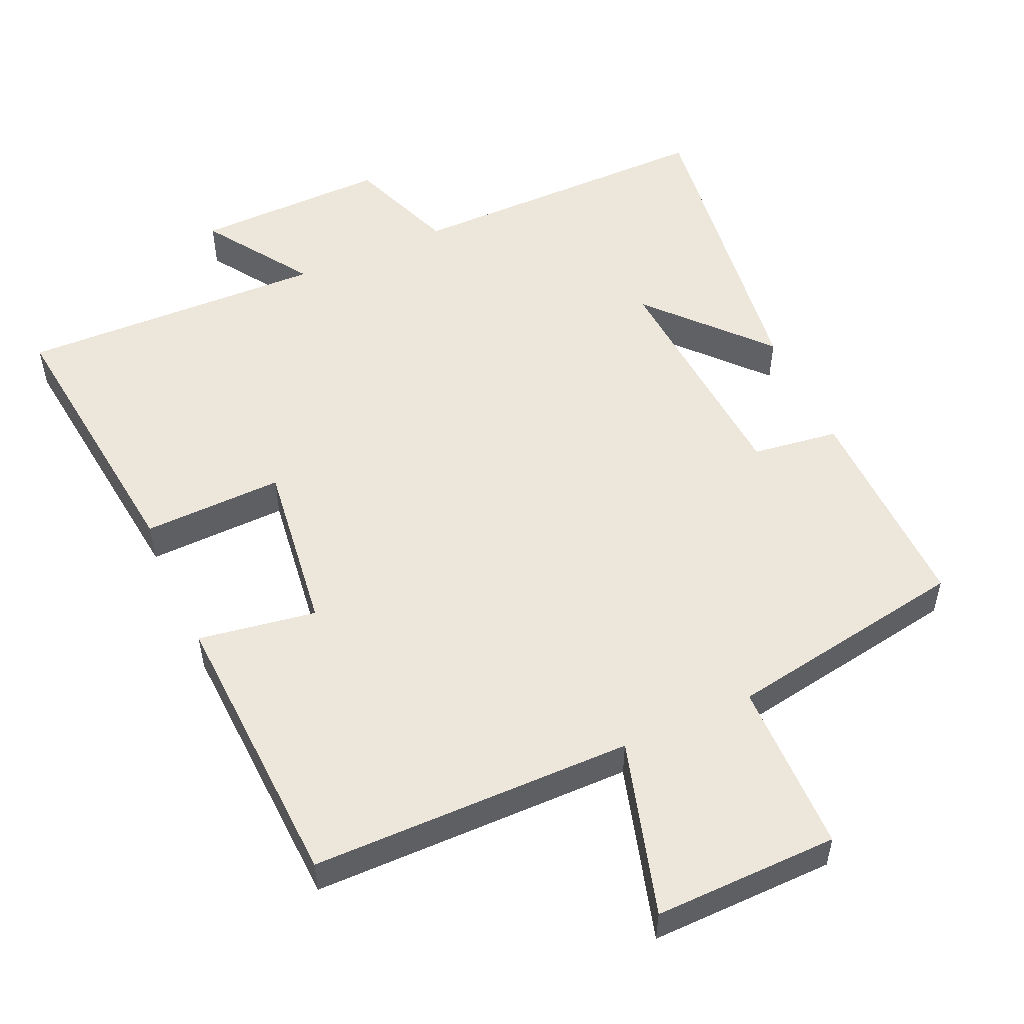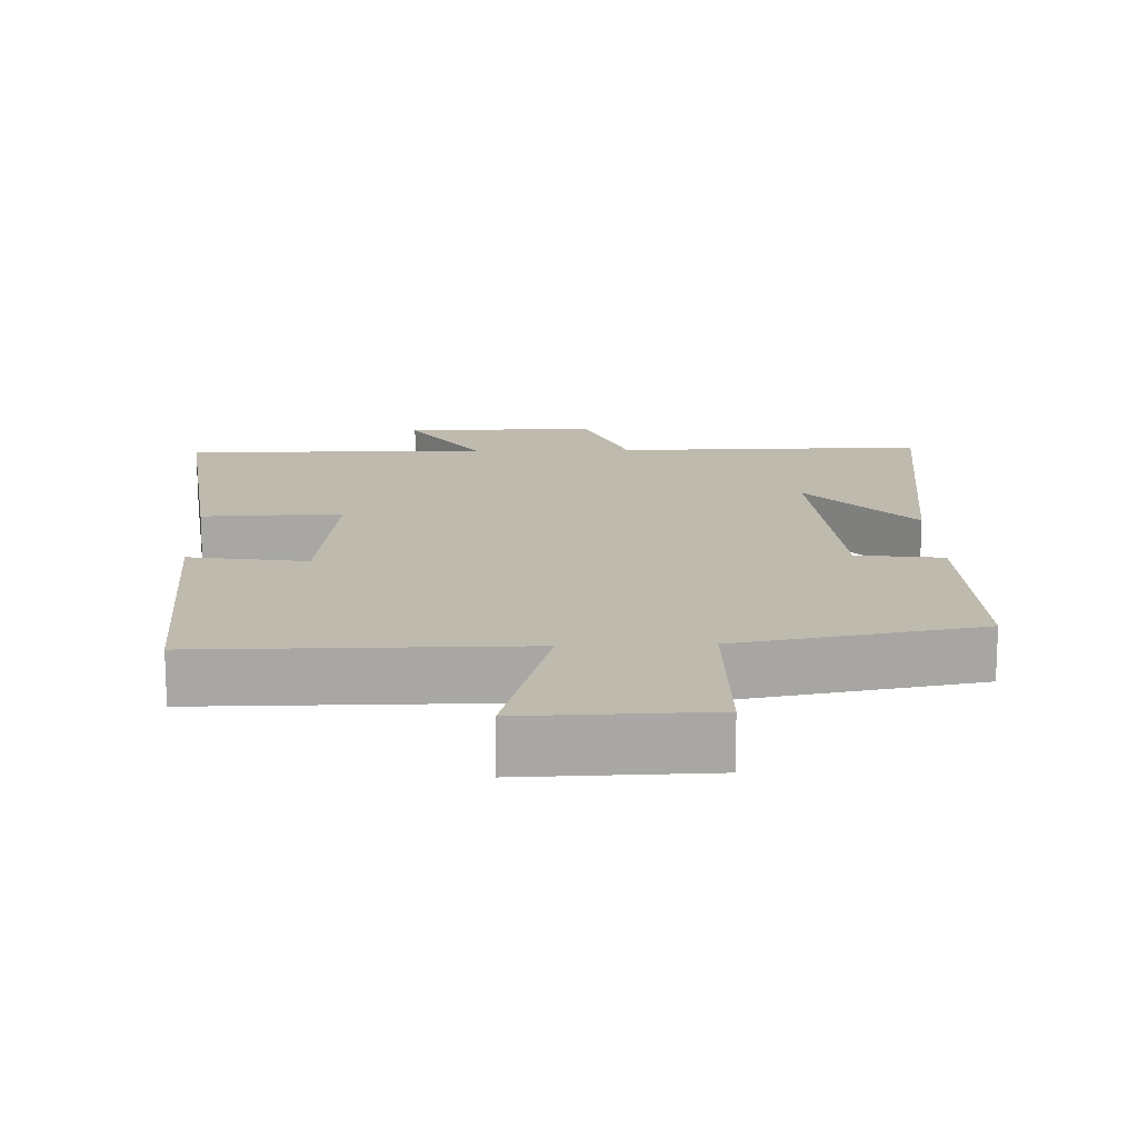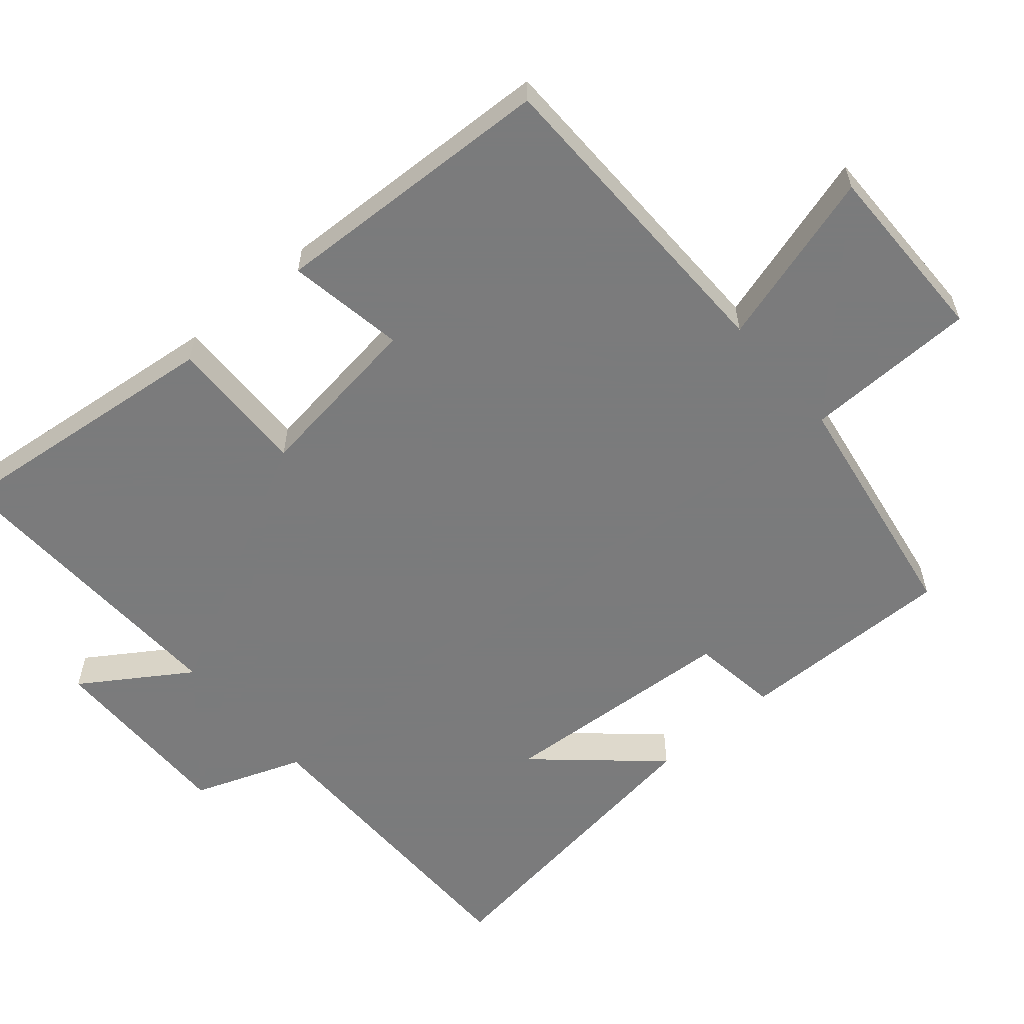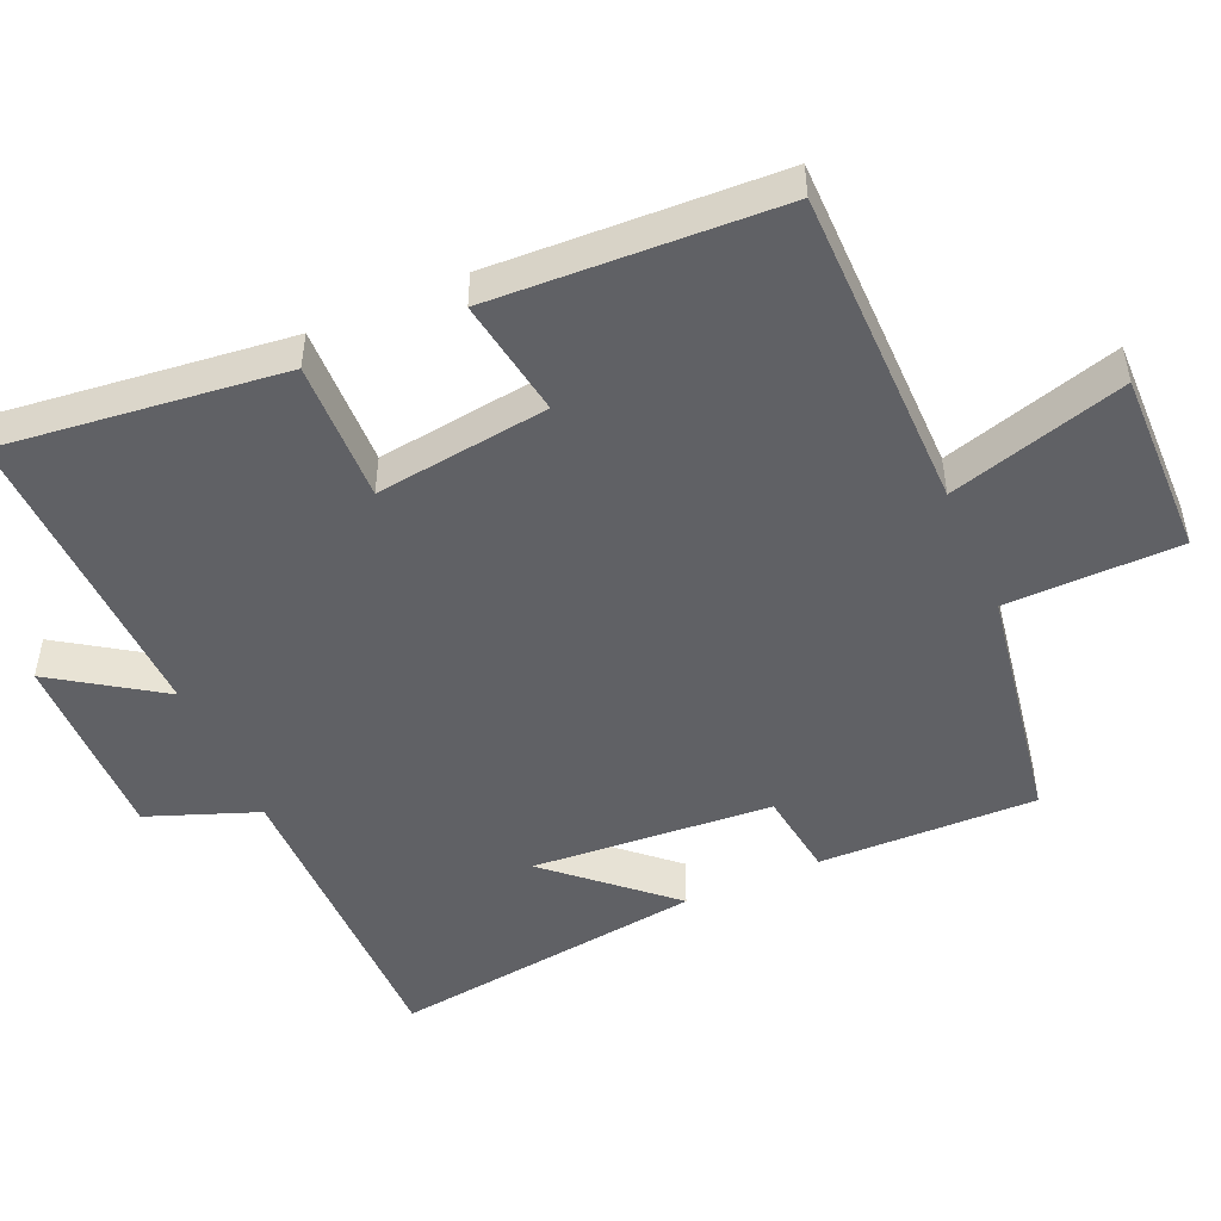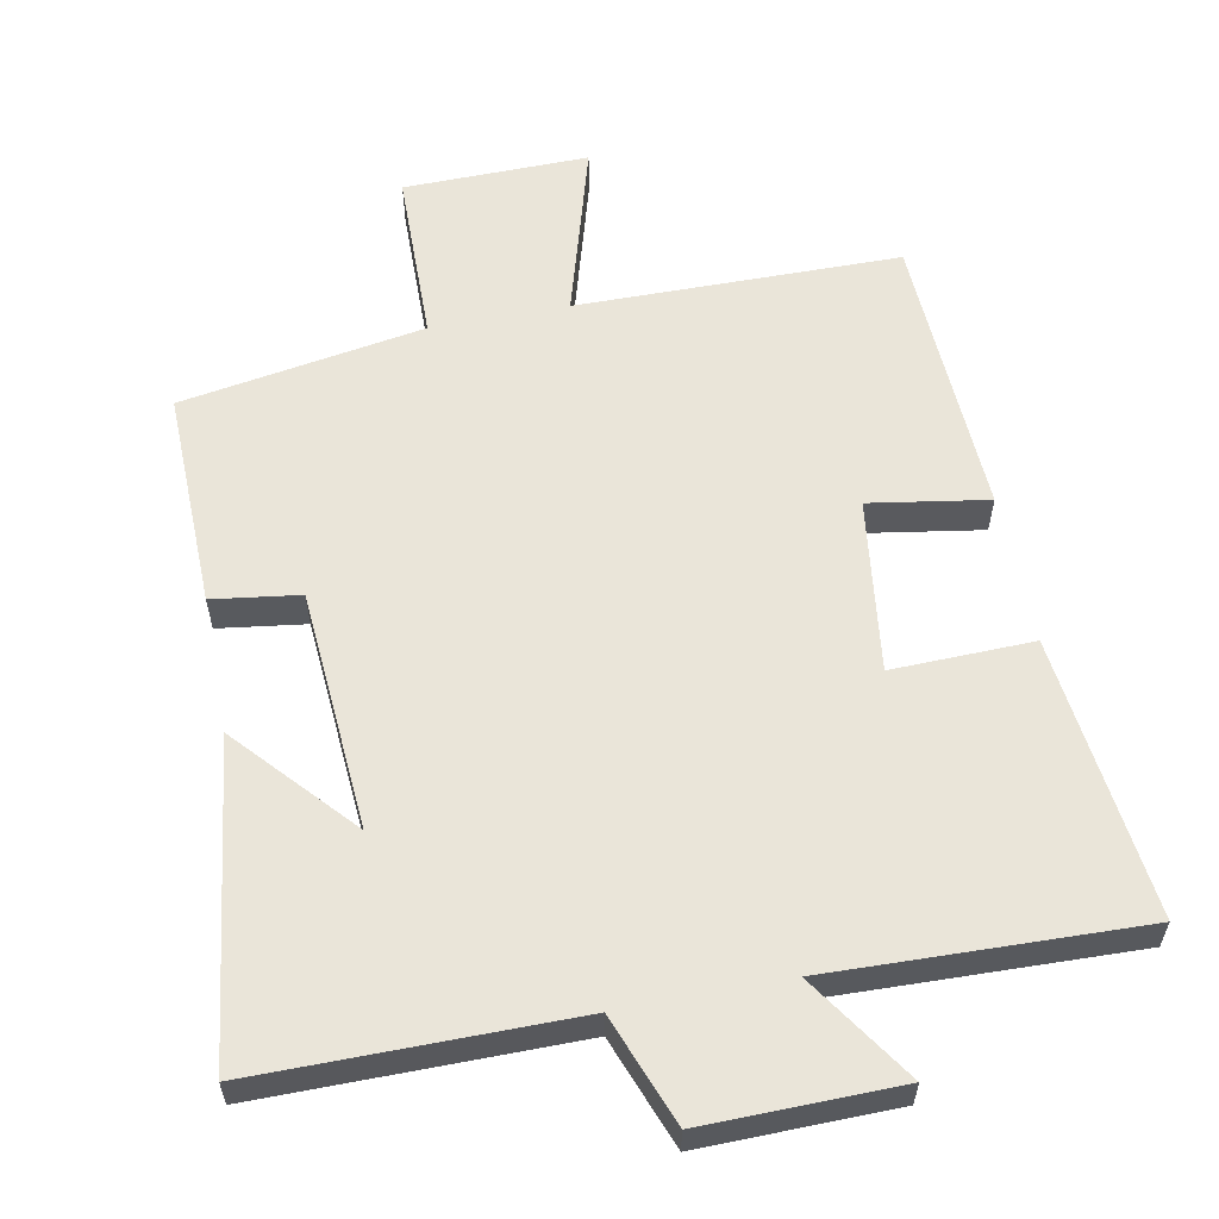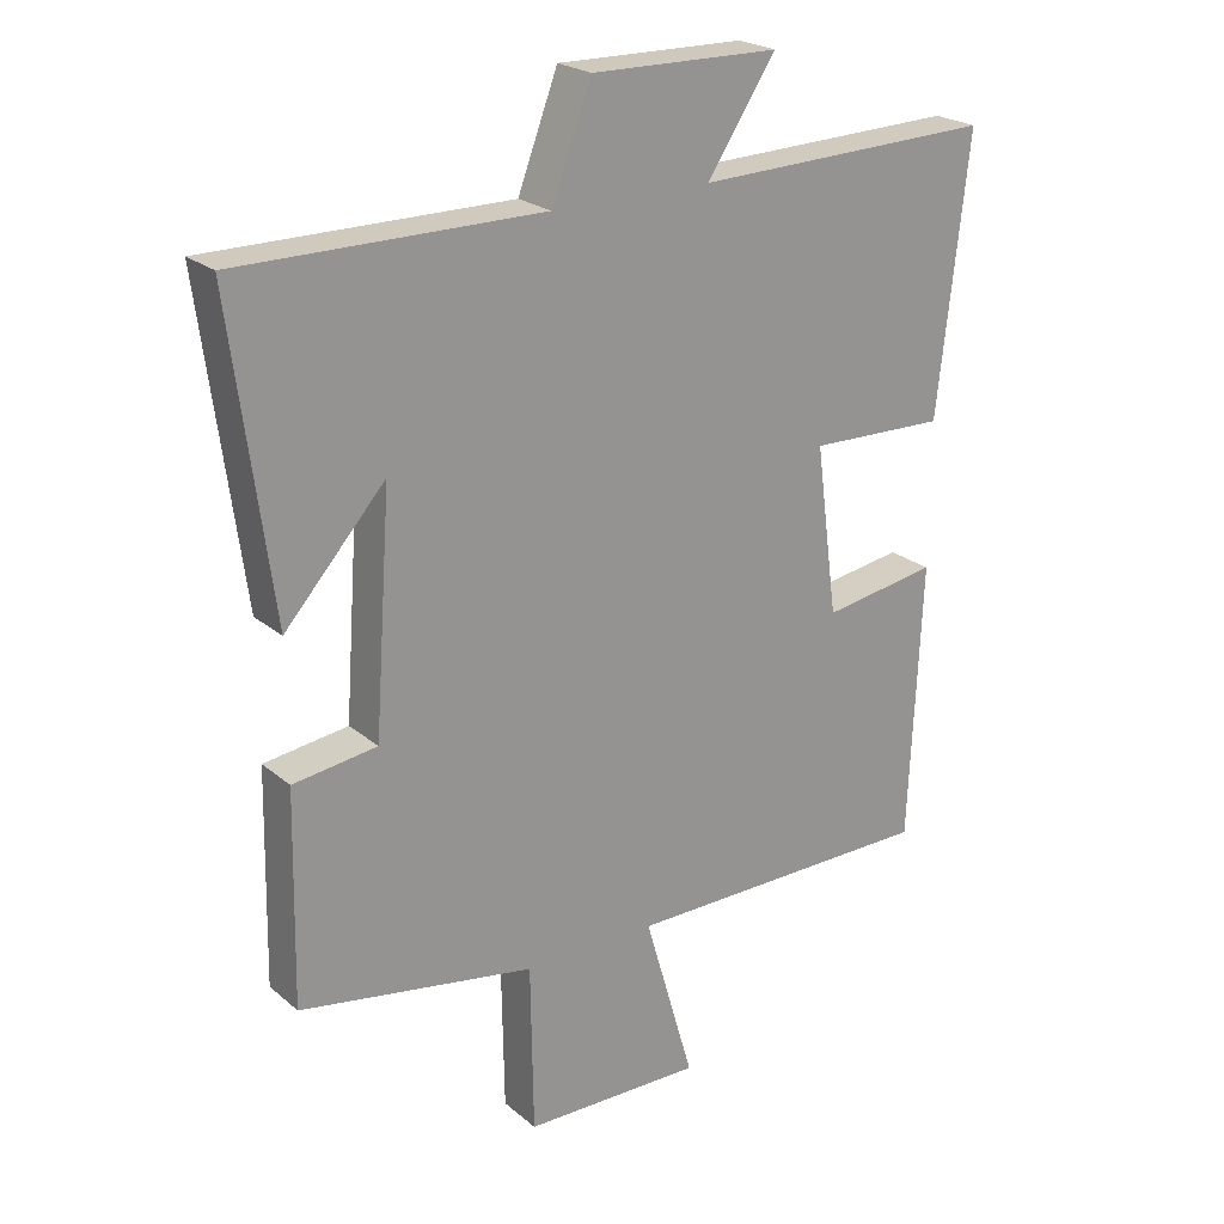
<metadata>
{"format":"obj","ext":"obj","renderer":"f3d","projection":"perspective","resolution":1024,"background":"white","views":[{"elev":52.9,"azim":155.7,"up":"+Y"},{"elev":15.8,"azim":177.7,"up":"+Y"},{"elev":-58.4,"azim":130.8,"up":"+Y"},{"elev":-49.0,"azim":113.6,"up":"+Y"},{"elev":58.5,"azim":-11.0,"up":"+Y"},{"elev":22.8,"azim":-35.7,"up":"+Z"}]}
</metadata>
<code>
v -0.559 0.07 0.5
v -0.119 0.07 0.5
v -0.061 0.07 0.654
v 0.211 0.07 0.65
v 0.111 0.07 0.5
v 0.545 0.07 0.514
v 0.5 0.07 0.119
v 0.302 0.07 0.124
v 0.334 0.07 -0.12
v 0.5 0.07 -0.093
v 0.482 0.07 -0.496
v 0.028 0.07 -0.5
v 0.1 0.07 -0.748
v -0.16 0.07 -0.744
v -0.164 0.07 -0.5
v -0.506 0.07 -0.442
v -0.5 0.07 -0.136
v -0.378 0.07 -0.119
v -0.354 0.07 0.219
v -0.5 0.07 0.056
v -0.559 0 0.5
v -0.119 0 0.5
v -0.061 0 0.654
v 0.211 0 0.65
v 0.111 0 0.5
v 0.545 0 0.514
v 0.5 0 0.119
v 0.302 0 0.124
v 0.334 0 -0.12
v 0.5 0 -0.093
v 0.482 0 -0.496
v 0.028 0 -0.5
v 0.1 0 -0.748
v -0.16 0 -0.744
v -0.164 0 -0.5
v -0.506 0 -0.442
v -0.5 0 -0.136
v -0.378 0 -0.119
v -0.354 0 0.219
v -0.5 0 0.056
f 19 20 1 2
f 18 19 2
f 15 16 17 18
f 15 18 2
f 12 13 14 15
f 11 12 15
f 10 11 15
f 9 10 15
f 15 2 3
f 9 15 3
f 8 9 3
f 5 6 7 8
f 5 8 3
f 3 4 5
f 22 21 40 39
f 22 39 38
f 38 37 36 35
f 22 38 35
f 35 34 33 32
f 35 32 31
f 35 31 30
f 35 30 29
f 23 22 35
f 23 35 29
f 23 29 28
f 28 27 26 25
f 23 28 25
f 25 24 23
f 1 21 22 2
f 2 22 23 3
f 3 23 24 4
f 4 24 25 5
f 5 25 26 6
f 6 26 27 7
f 7 27 28 8
f 8 28 29 9
f 9 29 30 10
f 10 30 31 11
f 11 31 32 12
f 12 32 33 13
f 13 33 34 14
f 14 34 35 15
f 15 35 36 16
f 16 36 37 17
f 17 37 38 18
f 18 38 39 19
f 19 39 40 20
f 20 40 21 1

</code>
